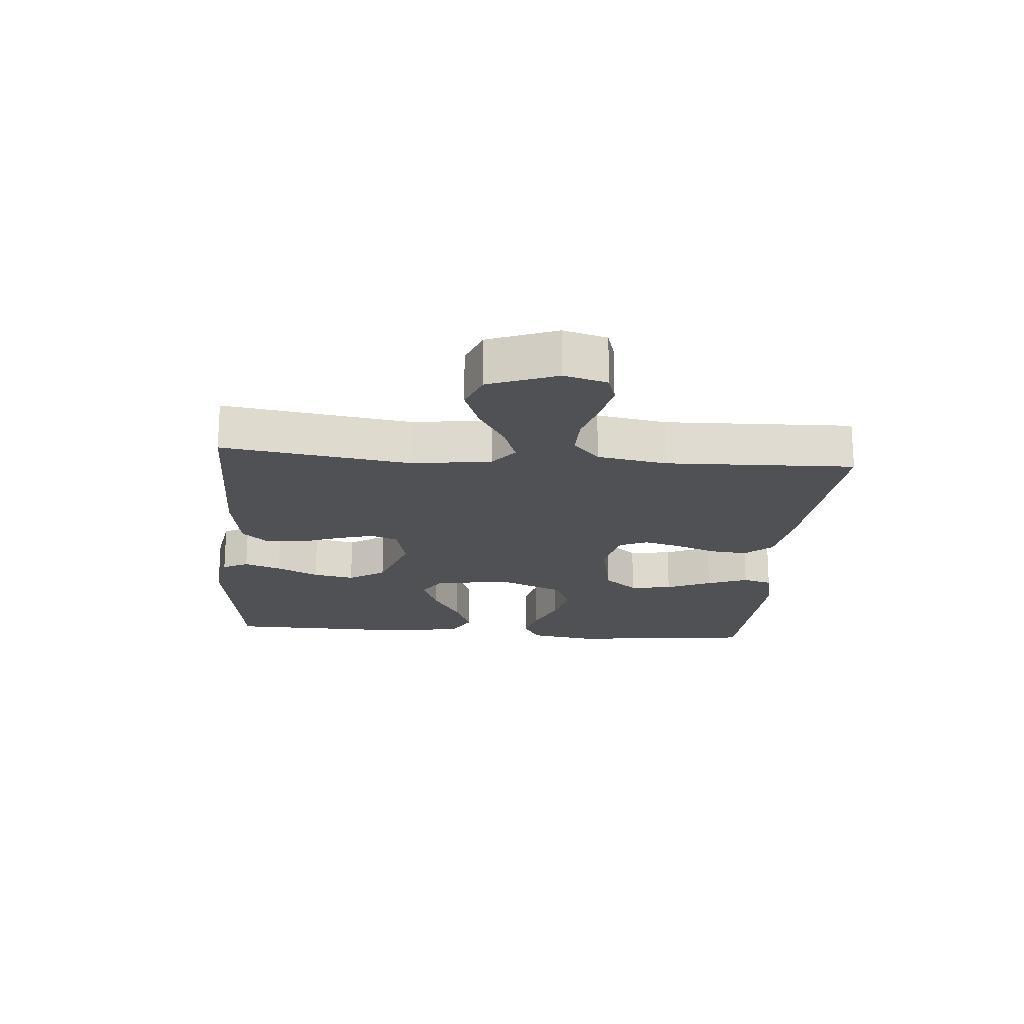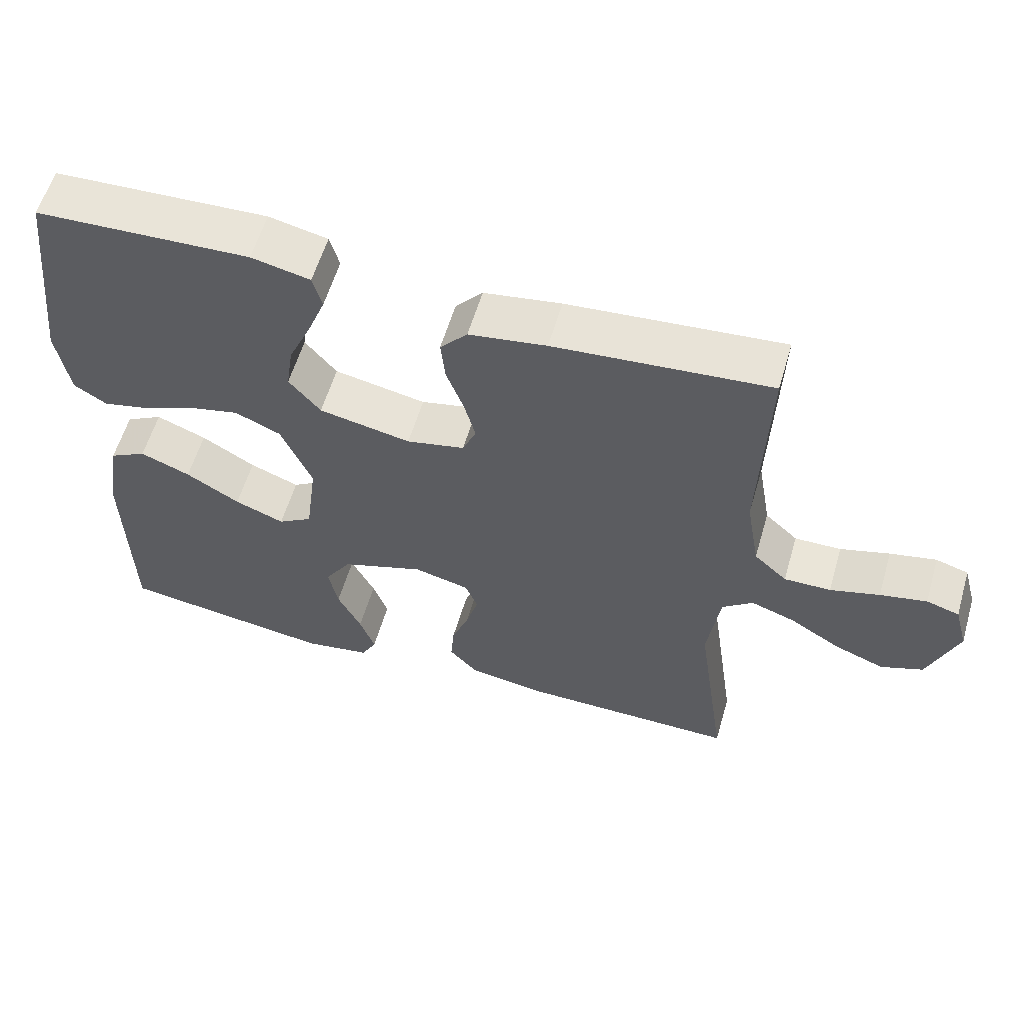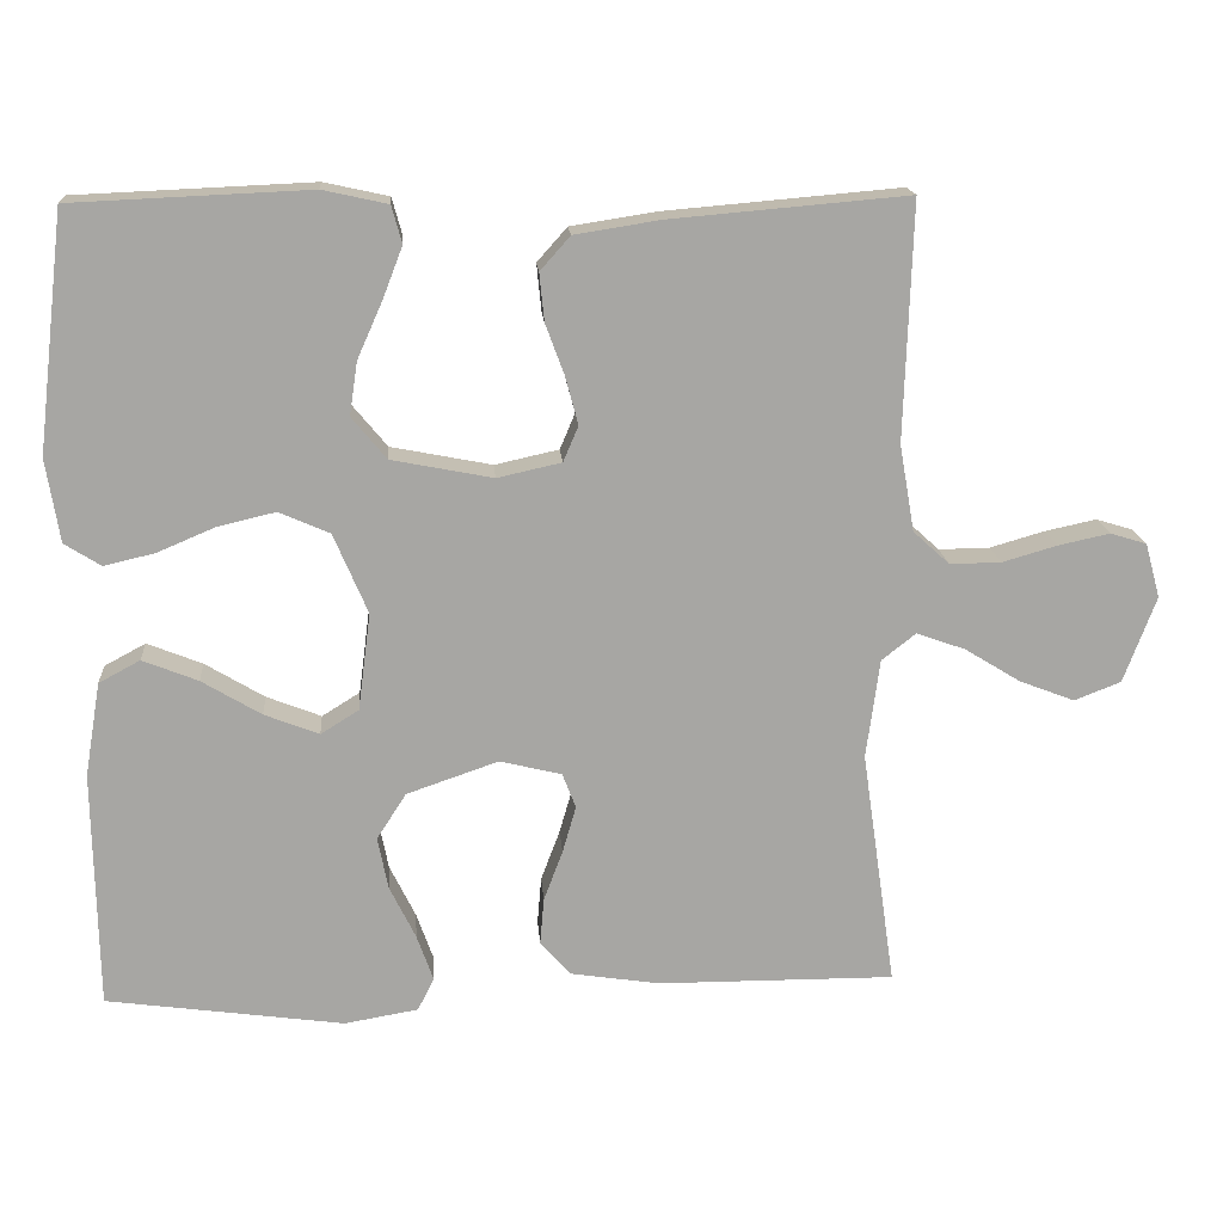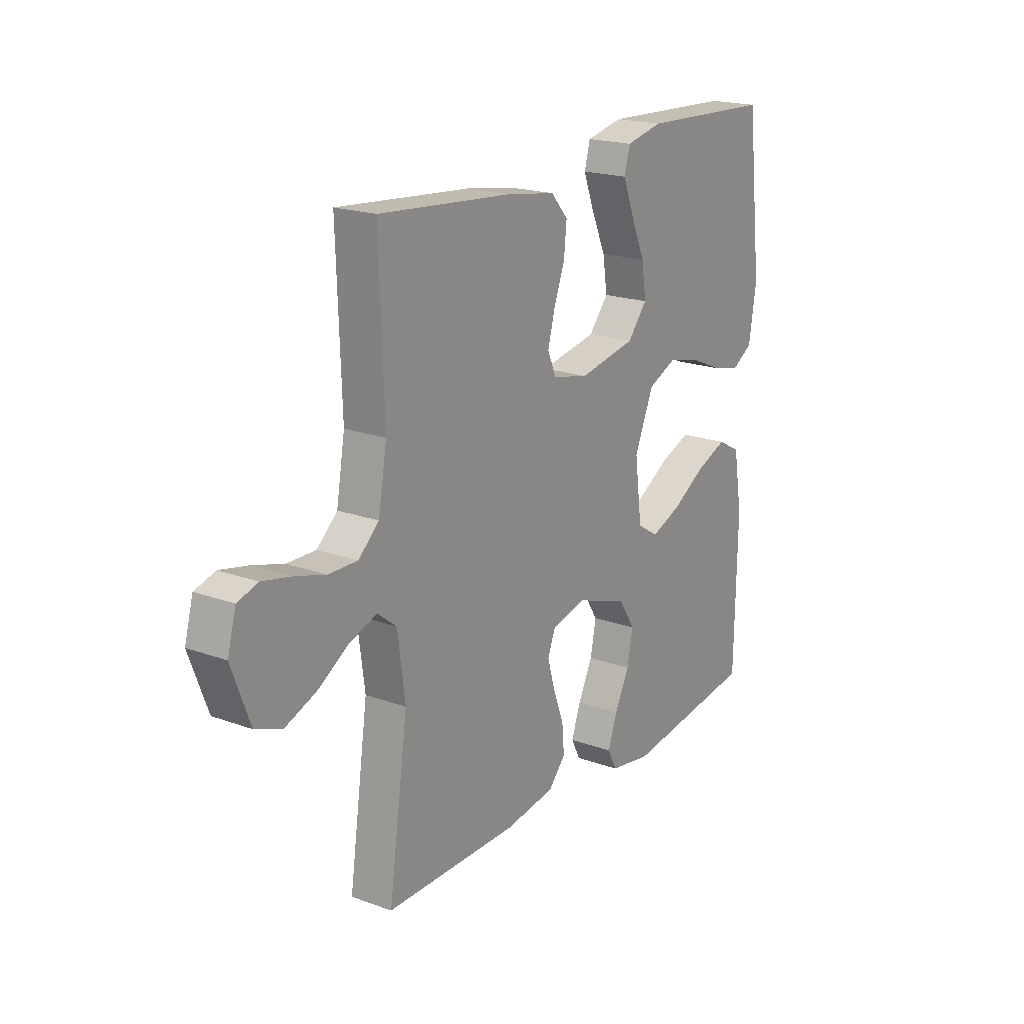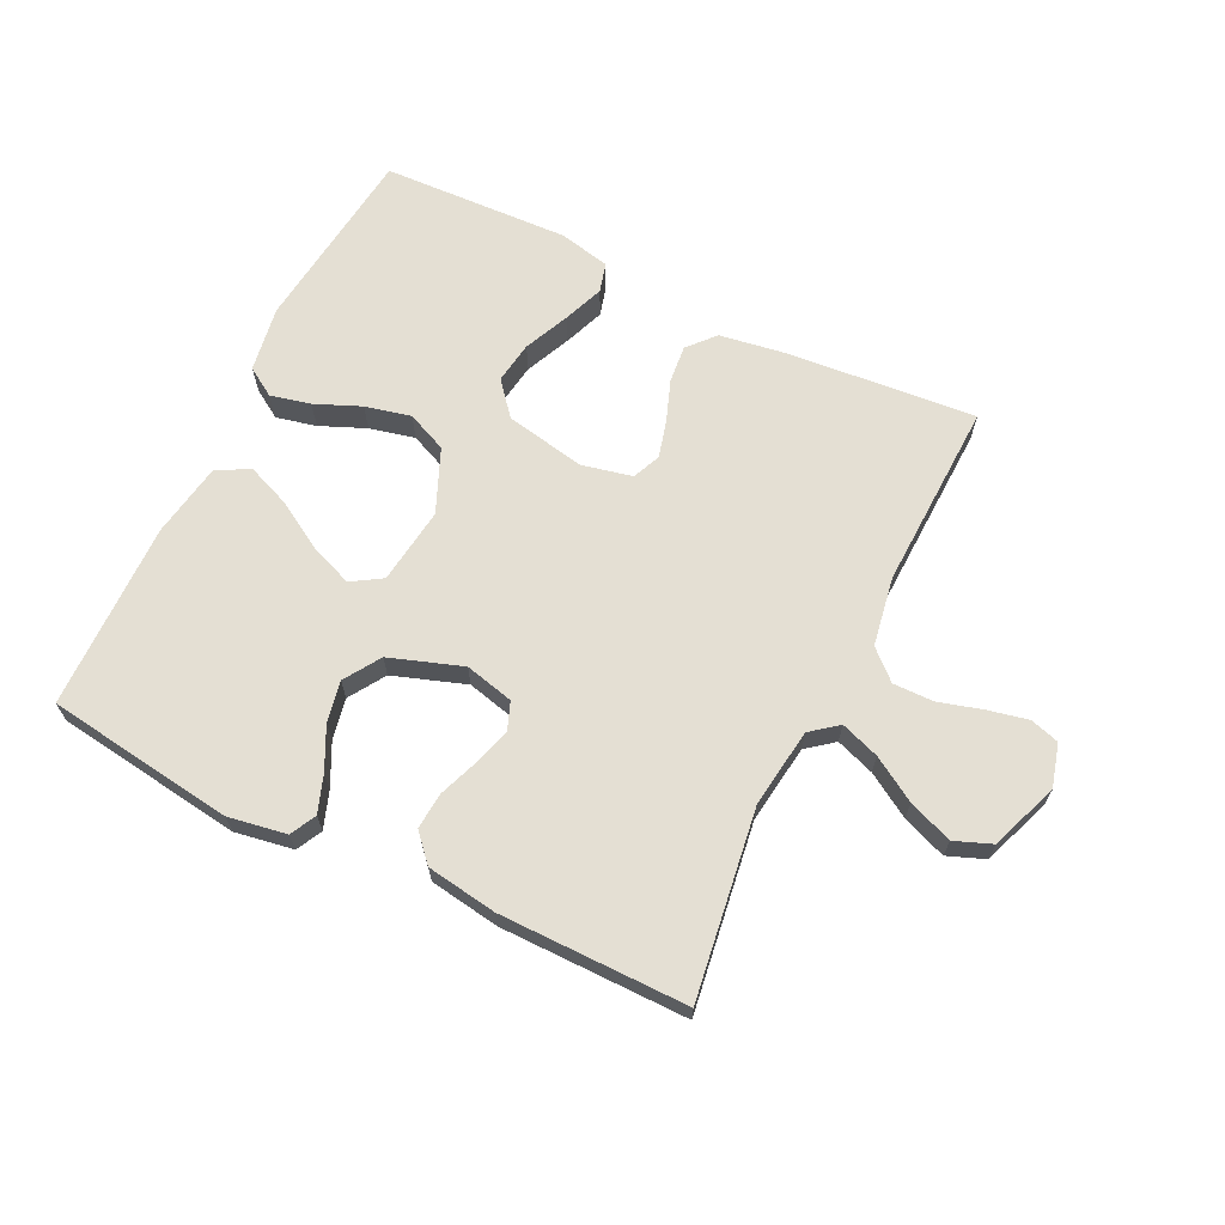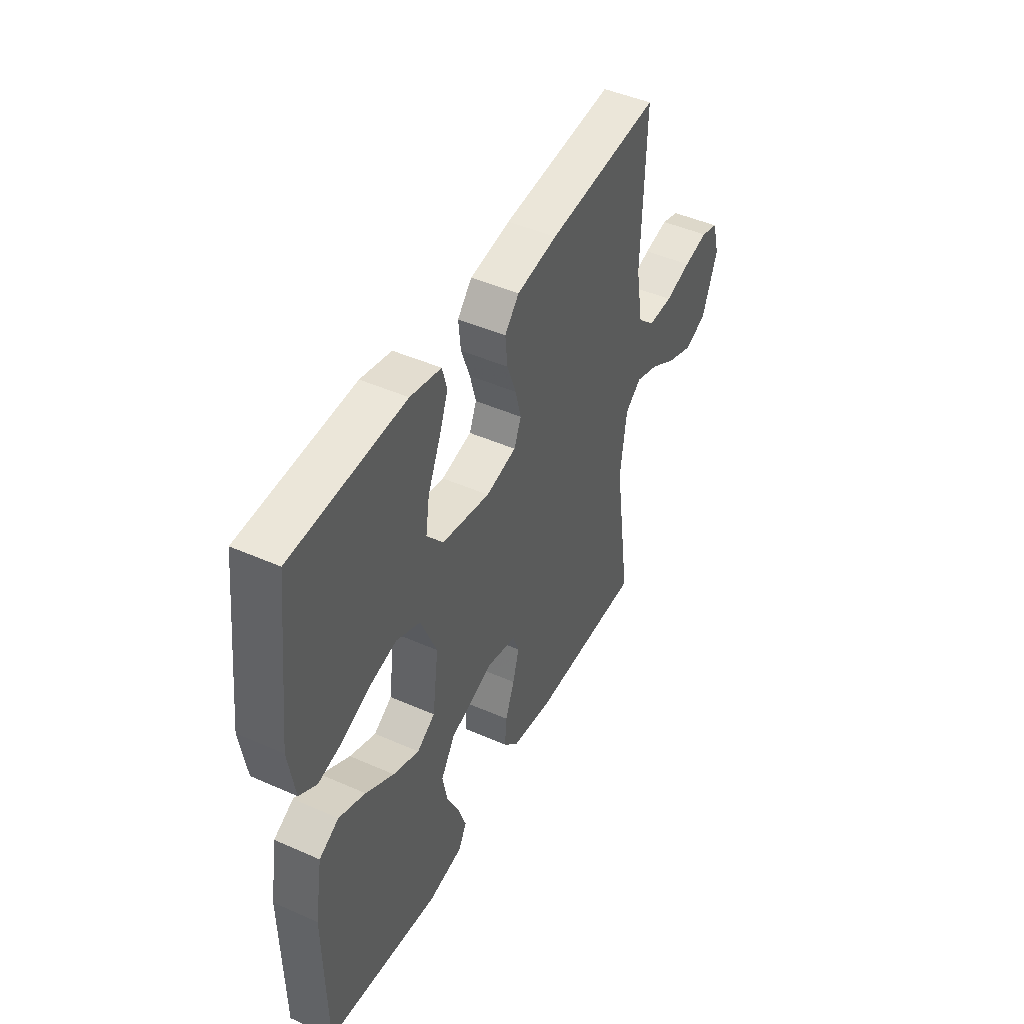
<metadata>
{"format":"obj","ext":"obj","renderer":"f3d","projection":"perspective","resolution":1024,"background":"white","views":[{"elev":-19.5,"azim":-94.8,"up":"+Y"},{"elev":58.5,"azim":-163.7,"up":"+Z"},{"elev":16.3,"azim":175.8,"up":"+Z"},{"elev":19.7,"azim":-56.0,"up":"+Z"},{"elev":66.6,"azim":-154.0,"up":"+Y"},{"elev":45.7,"azim":117.0,"up":"+Z"}]}
</metadata>
<code>
v -0.5 0.07 -0.5
v -0.457 0.07 -0.2
v -0.474 0.07 -0.074
v -0.517 0.07 -0.04
v -0.579 0.07 -0.062
v -0.649 0.07 -0.105
v -0.719 0.07 -0.132
v -0.778 0.07 -0.109
v -0.819 0.07 0
v -0.8 0.07 0.069
v -0.754 0.07 0.083
v -0.689 0.07 0.069
v -0.62 0.07 0.049
v -0.555 0.07 0.048
v -0.509 0.07 0.09
v -0.49 0.07 0.2
v -0.5 0.07 0.5
v -0.2 0.07 0.474
v -0.092 0.07 0.457
v -0.054 0.07 0.414
v -0.06 0.07 0.354
v -0.084 0.07 0.289
v -0.1 0.07 0.229
v -0.081 0.07 0.184
v 0 0.07 0.166
v 0.128 0.07 0.191
v 0.172 0.07 0.244
v 0.162 0.07 0.311
v 0.13 0.07 0.383
v 0.105 0.07 0.448
v 0.118 0.07 0.495
v 0.2 0.07 0.513
v 0.5 0.07 0.5
v 0.535 0.07 0.2
v 0.518 0.07 0.095
v 0.472 0.07 0.066
v 0.408 0.07 0.081
v 0.335 0.07 0.112
v 0.262 0.07 0.129
v 0.198 0.07 0.101
v 0.155 0.07 0
v 0.171 0.07 -0.123
v 0.219 0.07 -0.153
v 0.288 0.07 -0.126
v 0.363 0.07 -0.081
v 0.433 0.07 -0.053
v 0.485 0.07 -0.081
v 0.505 0.07 -0.2
v 0.5 0.07 -0.5
v 0.2 0.07 -0.541
v 0.107 0.07 -0.525
v 0.086 0.07 -0.484
v 0.107 0.07 -0.425
v 0.14 0.07 -0.358
v 0.153 0.07 -0.292
v 0.116 0.07 -0.234
v 0 0.07 -0.194
v -0.078 0.07 -0.213
v -0.095 0.07 -0.257
v -0.078 0.07 -0.316
v -0.054 0.07 -0.38
v -0.049 0.07 -0.439
v -0.088 0.07 -0.482
v -0.2 0.07 -0.499
v -0.5 0 -0.5
v -0.457 0 -0.2
v -0.474 0 -0.074
v -0.517 0 -0.04
v -0.579 0 -0.062
v -0.649 0 -0.105
v -0.719 0 -0.132
v -0.778 0 -0.109
v -0.819 0 0
v -0.8 0 0.069
v -0.754 0 0.083
v -0.689 0 0.069
v -0.62 0 0.049
v -0.555 0 0.048
v -0.509 0 0.09
v -0.49 0 0.2
v -0.5 0 0.5
v -0.2 0 0.474
v -0.092 0 0.457
v -0.054 0 0.414
v -0.06 0 0.354
v -0.084 0 0.289
v -0.1 0 0.229
v -0.081 0 0.184
v 0 0 0.166
v 0.128 0 0.191
v 0.172 0 0.244
v 0.162 0 0.311
v 0.13 0 0.383
v 0.105 0 0.448
v 0.118 0 0.495
v 0.2 0 0.513
v 0.5 0 0.5
v 0.535 0 0.2
v 0.518 0 0.095
v 0.472 0 0.066
v 0.408 0 0.081
v 0.335 0 0.112
v 0.262 0 0.129
v 0.198 0 0.101
v 0.155 0 0
v 0.171 0 -0.123
v 0.219 0 -0.153
v 0.288 0 -0.126
v 0.363 0 -0.081
v 0.433 0 -0.053
v 0.485 0 -0.081
v 0.505 0 -0.2
v 0.5 0 -0.5
v 0.2 0 -0.541
v 0.107 0 -0.525
v 0.086 0 -0.484
v 0.107 0 -0.425
v 0.14 0 -0.358
v 0.153 0 -0.292
v 0.116 0 -0.234
v 0 0 -0.194
v -0.078 0 -0.213
v -0.095 0 -0.257
v -0.078 0 -0.316
v -0.054 0 -0.38
v -0.049 0 -0.439
v -0.088 0 -0.482
v -0.2 0 -0.499
f 63 64 1 2
f 60 61 62 63
f 59 60 63 2
f 58 59 2 3
f 57 58 3 4
f 51 52 53 54
f 49 50 51 54
f 49 54 55
f 48 49 55 56
f 44 45 46 47
f 43 44 47 48
f 35 36 37 38
f 35 38 39
f 34 35 39
f 33 34 39
f 32 33 39 40
f 28 29 30 31
f 28 31 32
f 27 28 32 40
f 19 20 21 22
f 19 22 23
f 16 17 18 19
f 15 16 19 23
f 14 15 23 24
f 10 11 12 13
f 8 9 10 13
f 8 13 14
f 5 6 7 8
f 4 5 8 14
f 57 4 14 24
f 43 48 56 57
f 42 43 57
f 41 42 57 24
f 26 27 40 41
f 25 26 41
f 24 25 41
f 66 65 128 127
f 127 126 125 124
f 66 127 124 123
f 67 66 123 122
f 68 67 122 121
f 118 117 116 115
f 118 115 114 113
f 119 118 113
f 120 119 113 112
f 111 110 109 108
f 112 111 108 107
f 102 101 100 99
f 103 102 99
f 103 99 98
f 103 98 97
f 104 103 97 96
f 95 94 93 92
f 96 95 92
f 104 96 92 91
f 86 85 84 83
f 87 86 83
f 83 82 81 80
f 87 83 80 79
f 88 87 79 78
f 77 76 75 74
f 77 74 73 72
f 78 77 72
f 72 71 70 69
f 78 72 69 68
f 88 78 68 121
f 121 120 112 107
f 121 107 106
f 88 121 106 105
f 105 104 91 90
f 105 90 89
f 105 89 88
f 1 65 66 2
f 2 66 67 3
f 3 67 68 4
f 4 68 69 5
f 5 69 70 6
f 6 70 71 7
f 7 71 72 8
f 8 72 73 9
f 9 73 74 10
f 10 74 75 11
f 11 75 76 12
f 12 76 77 13
f 13 77 78 14
f 14 78 79 15
f 15 79 80 16
f 16 80 81 17
f 17 81 82 18
f 18 82 83 19
f 19 83 84 20
f 20 84 85 21
f 21 85 86 22
f 22 86 87 23
f 23 87 88 24
f 24 88 89 25
f 25 89 90 26
f 26 90 91 27
f 27 91 92 28
f 28 92 93 29
f 29 93 94 30
f 30 94 95 31
f 31 95 96 32
f 32 96 97 33
f 33 97 98 34
f 34 98 99 35
f 35 99 100 36
f 36 100 101 37
f 37 101 102 38
f 38 102 103 39
f 39 103 104 40
f 40 104 105 41
f 41 105 106 42
f 42 106 107 43
f 43 107 108 44
f 44 108 109 45
f 45 109 110 46
f 46 110 111 47
f 47 111 112 48
f 48 112 113 49
f 49 113 114 50
f 50 114 115 51
f 51 115 116 52
f 52 116 117 53
f 53 117 118 54
f 54 118 119 55
f 55 119 120 56
f 56 120 121 57
f 57 121 122 58
f 58 122 123 59
f 59 123 124 60
f 60 124 125 61
f 61 125 126 62
f 62 126 127 63
f 63 127 128 64
f 64 128 65 1

</code>
